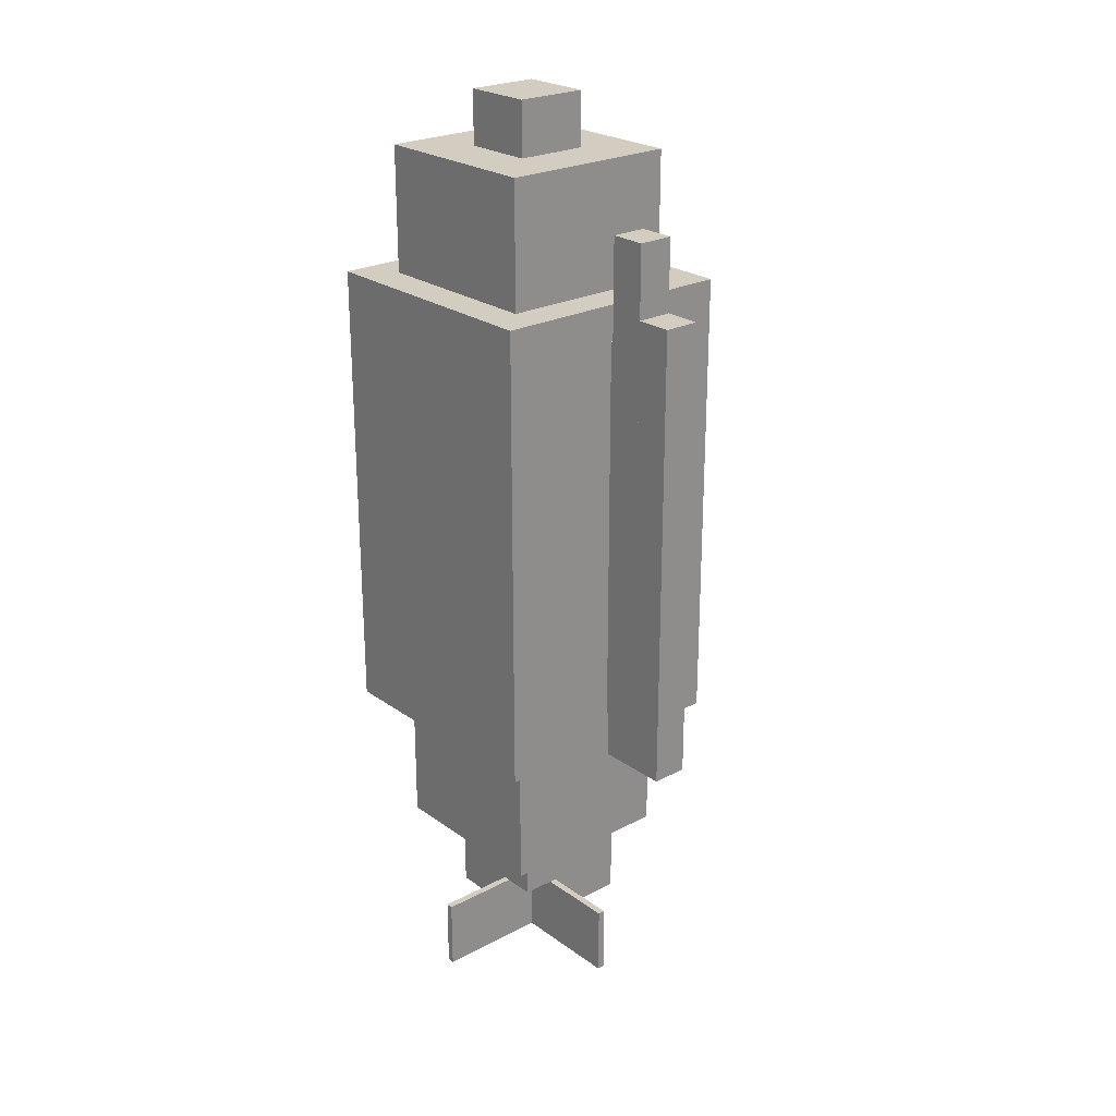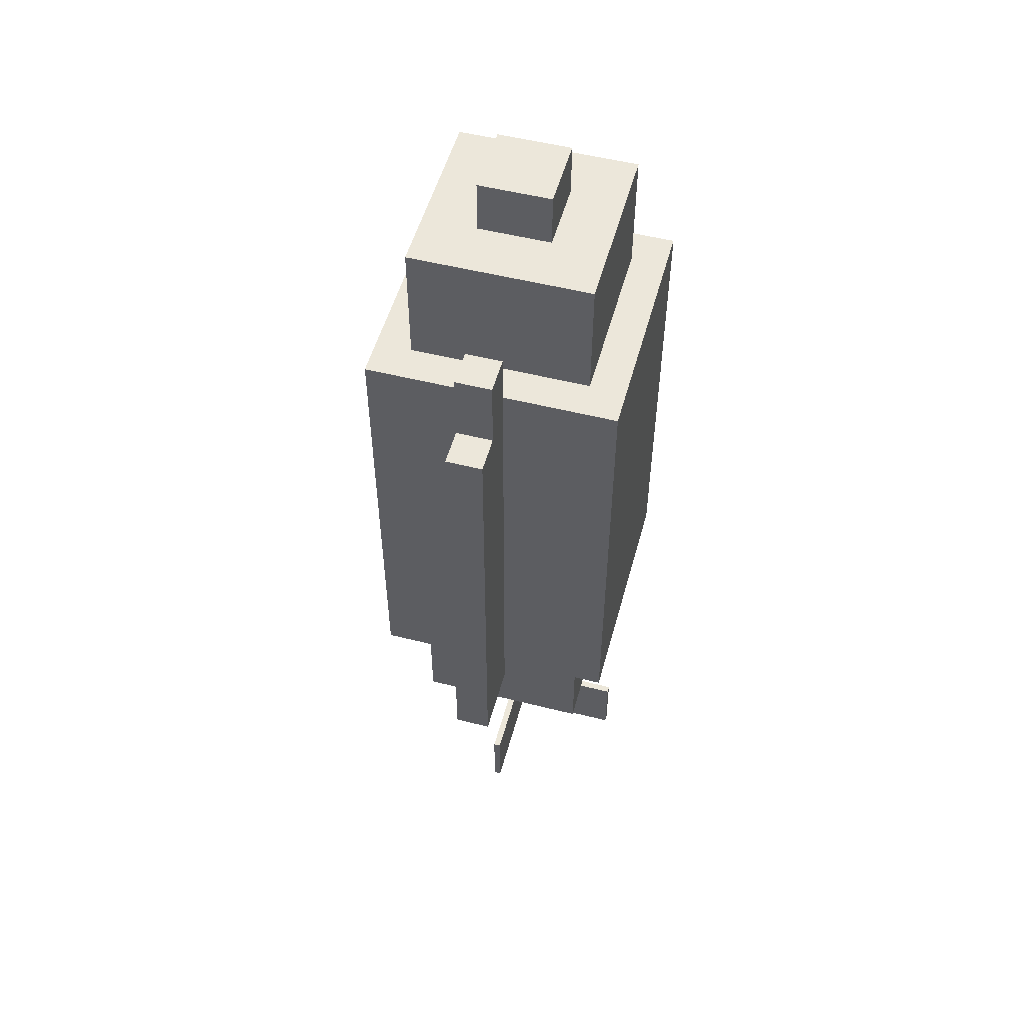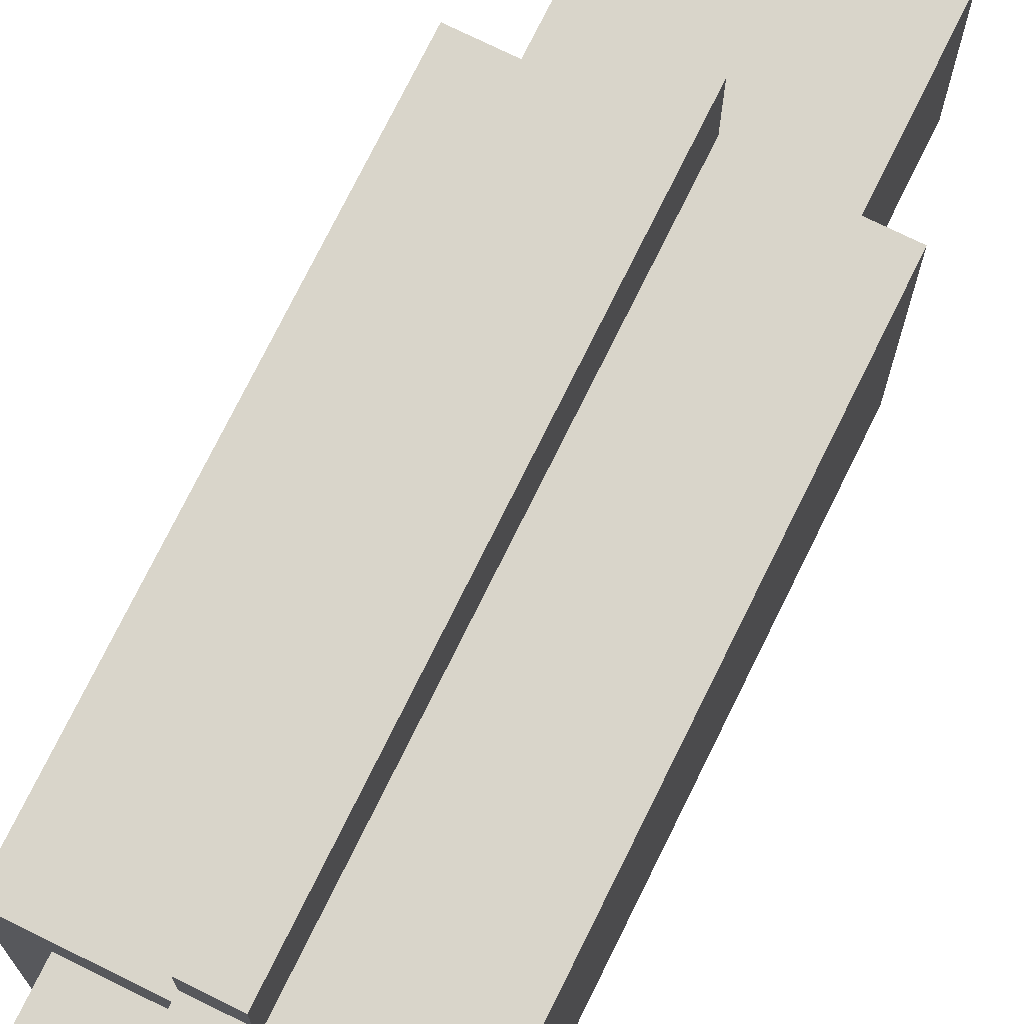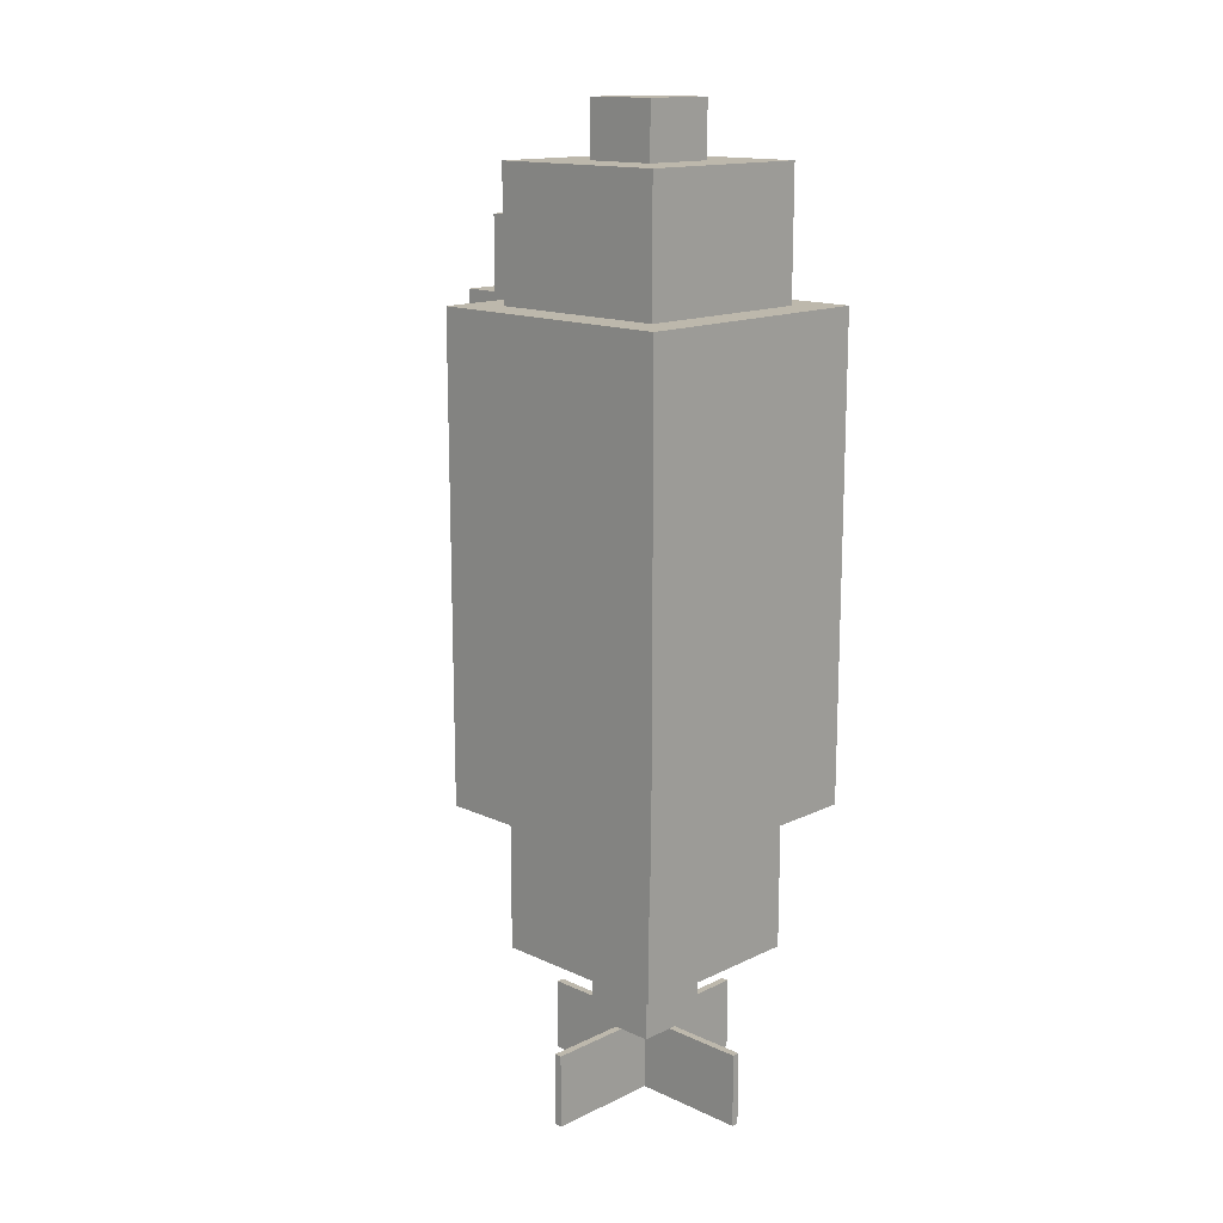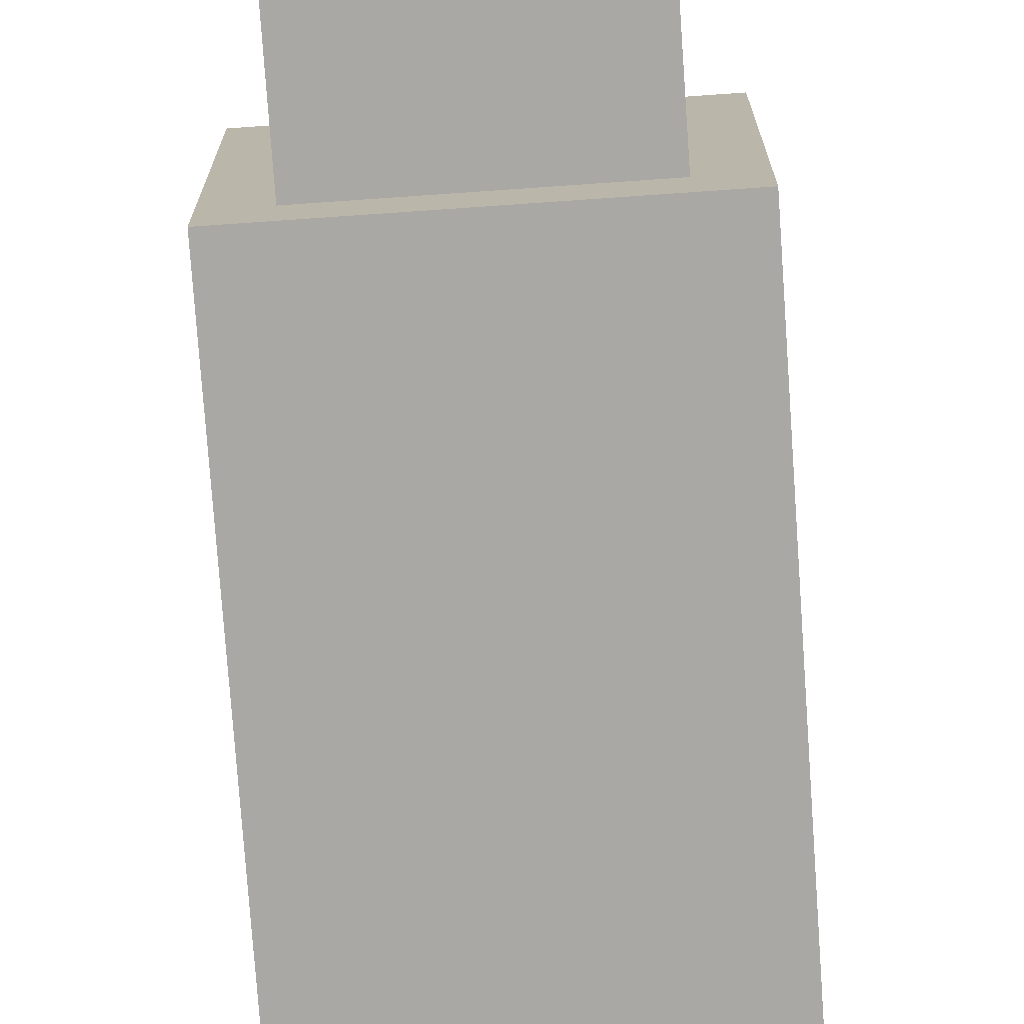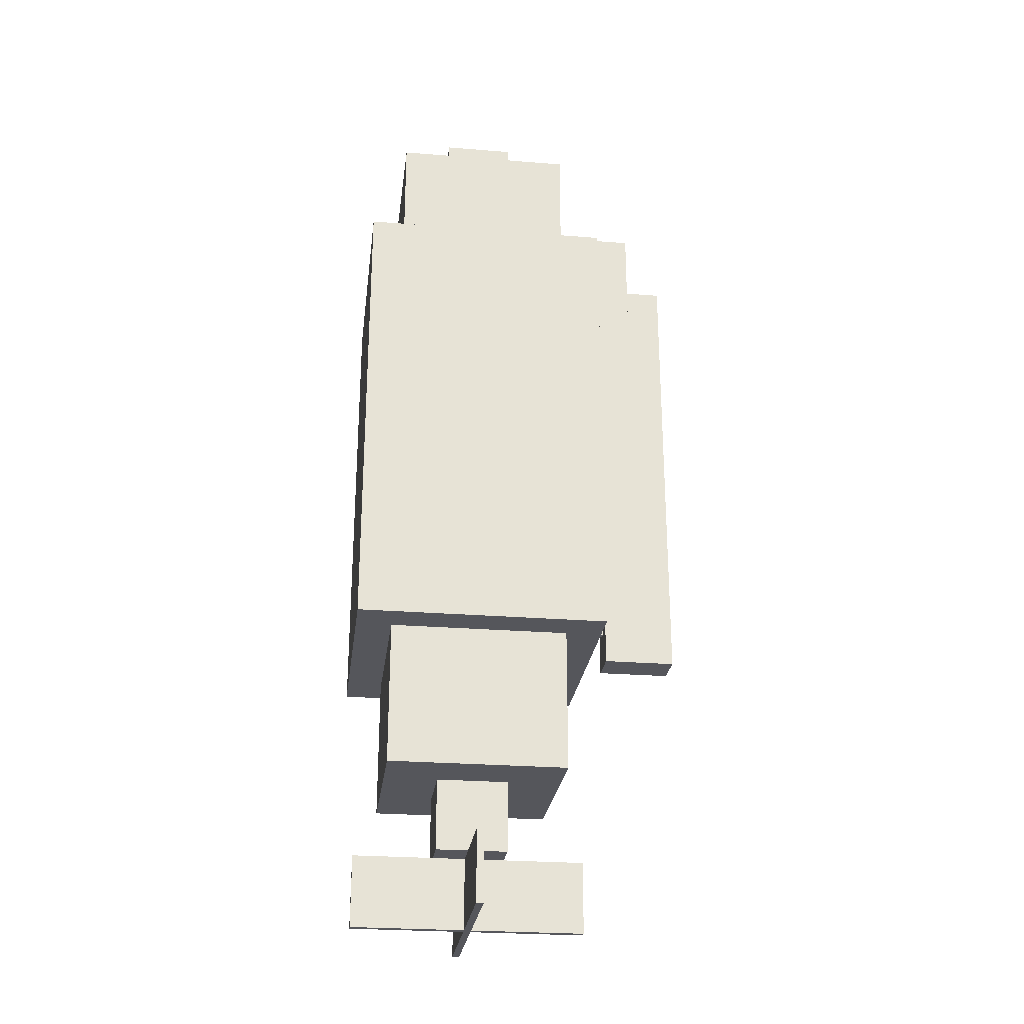
<metadata>
{"format":"obj","ext":"obj","renderer":"f3d","projection":"perspective","resolution":1024,"background":"white","views":[{"elev":24.4,"azim":139.3,"up":"+Z"},{"elev":52.7,"azim":-164.8,"up":"+Z"},{"elev":74.4,"azim":26.2,"up":"+Y"},{"elev":14.9,"azim":-45.6,"up":"+Z"},{"elev":-75.2,"azim":-176.0,"up":"+Y"},{"elev":-26.2,"azim":82.8,"up":"+Z"}]}
</metadata>
<code>
o bomb
v -0.2188 -0.1562 0.375
v 0.2188 -0.1562 0.375
v 0.2188 -0.1562 -0.4375
v -0.2188 -0.1562 -0.4375
v -0.2188 -0.5938 -0.4375
v 0.2188 -0.5938 -0.4375
v 0.2188 -0.5938 0.375
v -0.2188 -0.5938 0.375
v -0.1562 -0.2188 0.5938
v 0.1562 -0.2188 0.5938
v 0.1562 -0.2188 0.375
v -0.1562 -0.2188 0.375
v -0.1562 -0.5312 0.375
v 0.1562 -0.5312 0.375
v 0.1562 -0.5312 0.5938
v -0.1562 -0.5312 0.5938
v -0.0625 -0.3125 0.6875
v 0.0625 -0.3125 0.6875
v 0.0625 -0.3125 0.5938
v -0.0625 -0.3125 0.5938
v -0.0625 -0.4375 0.5938
v 0.0625 -0.4375 0.5938
v 0.0625 -0.4375 0.6875
v -0.0625 -0.4375 0.6875
v -0.1562 -0.2188 -0.4375
v 0.1562 -0.2188 -0.4375
v 0.1562 -0.2188 -0.6875
v -0.1562 -0.2188 -0.6875
v -0.1562 -0.5312 -0.6875
v 0.1562 -0.5312 -0.6875
v 0.1562 -0.5312 -0.4375
v -0.1562 -0.5312 -0.4375
v -0.0625 -0.3125 -0.6875
v 0.0625 -0.3125 -0.6875
v 0.0625 -0.3125 -0.8125
v -0.0625 -0.3125 -0.8125
v -0.0625 -0.4375 -0.8125
v 0.0625 -0.4375 -0.8125
v 0.0625 -0.4375 -0.6875
v -0.0625 -0.4375 -0.6875
v -0.00625 -0.1719 -0.8125
v 0.00625 -0.1719 -0.8125
v 0.00625 -0.1719 -0.9375
v -0.00625 -0.1719 -0.9375
v -0.00625 -0.5781 -0.9375
v 0.00625 -0.5781 -0.9375
v 0.00625 -0.5781 -0.8125
v -0.00625 -0.5781 -0.8125
v -0.2031 -0.3688 -0.8125
v 0.2031 -0.3688 -0.8125
v 0.2031 -0.3688 -0.9375
v -0.2031 -0.3688 -0.9375
v -0.2031 -0.3812 -0.9375
v 0.2031 -0.3812 -0.9375
v 0.2031 -0.3812 -0.8125
v -0.2031 -0.3812 -0.8125
f 1 2 3 4
f 5 6 7 8
f 2 1 8 7
f 4 3 6 5
f 3 2 7 6
f 1 4 5 8
f 9 10 11 12
f 13 14 15 16
f 10 9 16 15
f 12 11 14 13
f 11 10 15 14
f 9 12 13 16
f 17 18 19 20
f 21 22 23 24
f 18 17 24 23
f 20 19 22 21
f 19 18 23 22
f 17 20 21 24
f 25 26 27 28
f 29 30 31 32
f 26 25 32 31
f 28 27 30 29
f 27 26 31 30
f 25 28 29 32
f 33 34 35 36
f 37 38 39 40
f 34 33 40 39
f 36 35 38 37
f 35 34 39 38
f 33 36 37 40
f 41 42 43 44
f 45 46 47 48
f 42 41 48 47
f 44 43 46 45
f 43 42 47 46
f 41 44 45 48
f 49 50 51 52
f 53 54 55 56
f 50 49 56 55
f 52 51 54 53
f 51 50 55 54
f 49 52 53 56
o hardpoint
v -0.03125 -0 0.375
v 0.03125 -0 0.375
v 0.03125 0 -0.4375
v -0.03125 0 -0.4375
v -0.03125 -0.0625 -0.4375
v 0.03125 -0.0625 -0.4375
v 0.03125 -0.0625 0.375
v -0.03125 -0.0625 0.375
v -0.00625 -0.125 0.3125
v 0.00625 -0.125 0.3125
v 0.00625 -0.125 -0.375
v -0.00625 -0.125 -0.375
v -0.00625 -0.1562 -0.375
v 0.00625 -0.1562 -0.375
v 0.00625 -0.1562 0.3125
v -0.00625 -0.1562 0.3125
v -0.03125 -0.0625 0.5
v 0.03125 -0.0625 0.5
v 0.03125 -0.0625 -0.4375
v -0.03125 -0.0625 -0.4375
v -0.03125 -0.125 -0.4375
v 0.03125 -0.125 -0.4375
v 0.03125 -0.125 0.5
v -0.03125 -0.125 0.5
f 57 58 59 60
f 61 62 63 64
f 58 57 64 63
f 60 59 62 61
f 59 58 63 62
f 57 60 61 64
f 65 66 67 68
f 69 70 71 72
f 66 65 72 71
f 68 67 70 69
f 67 66 71 70
f 65 68 69 72
f 73 74 75 76
f 77 78 79 80
f 74 73 80 79
f 76 75 78 77
f 75 74 79 78
f 73 76 77 80

</code>
